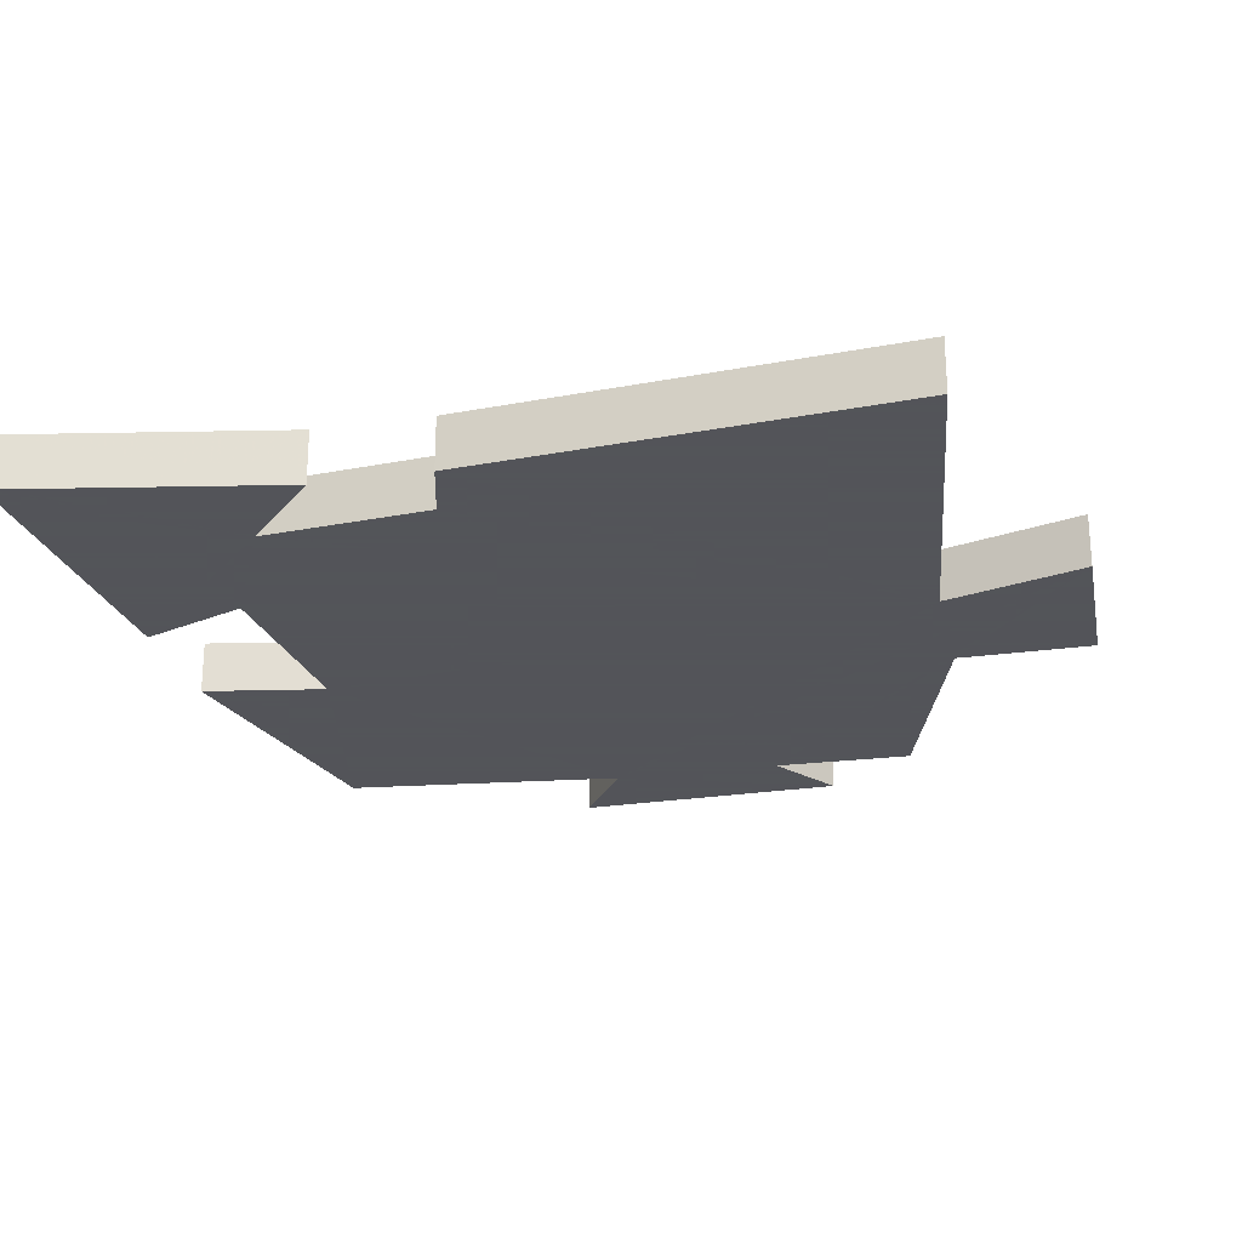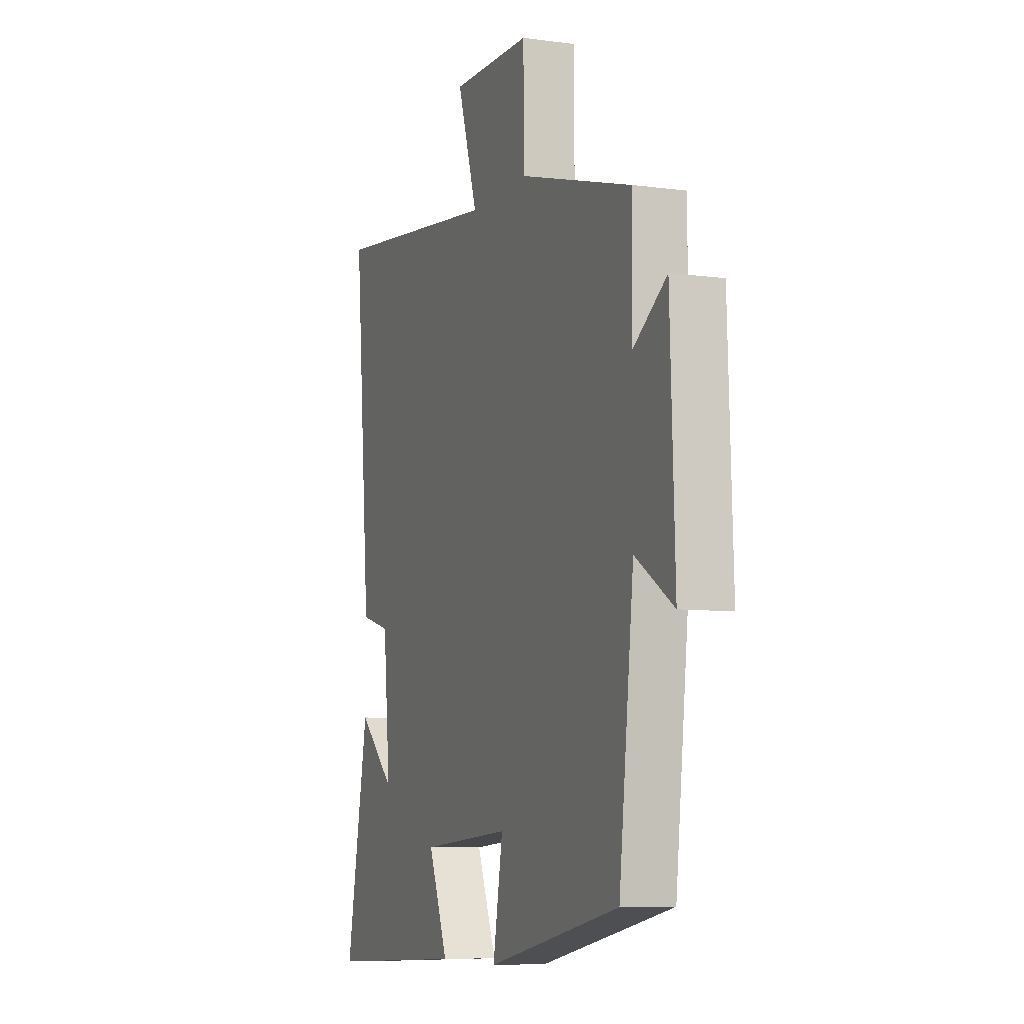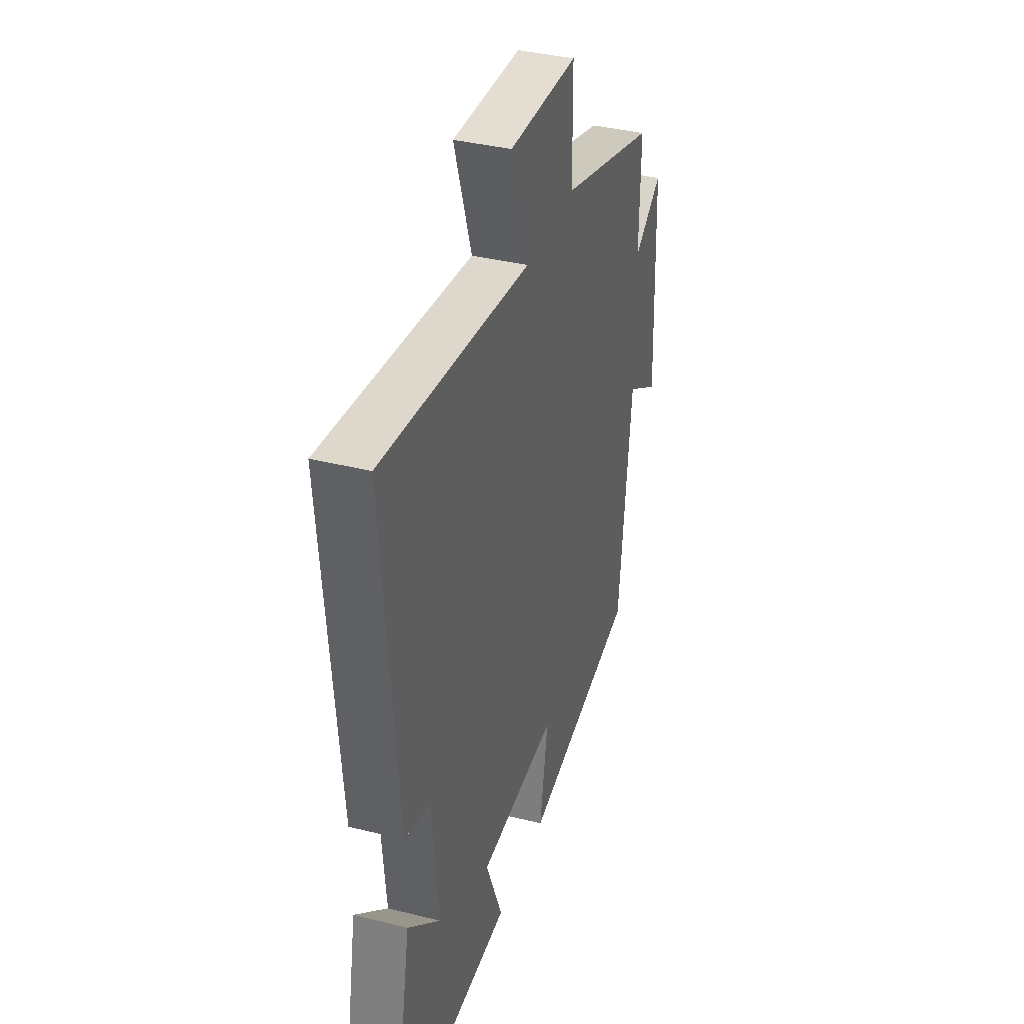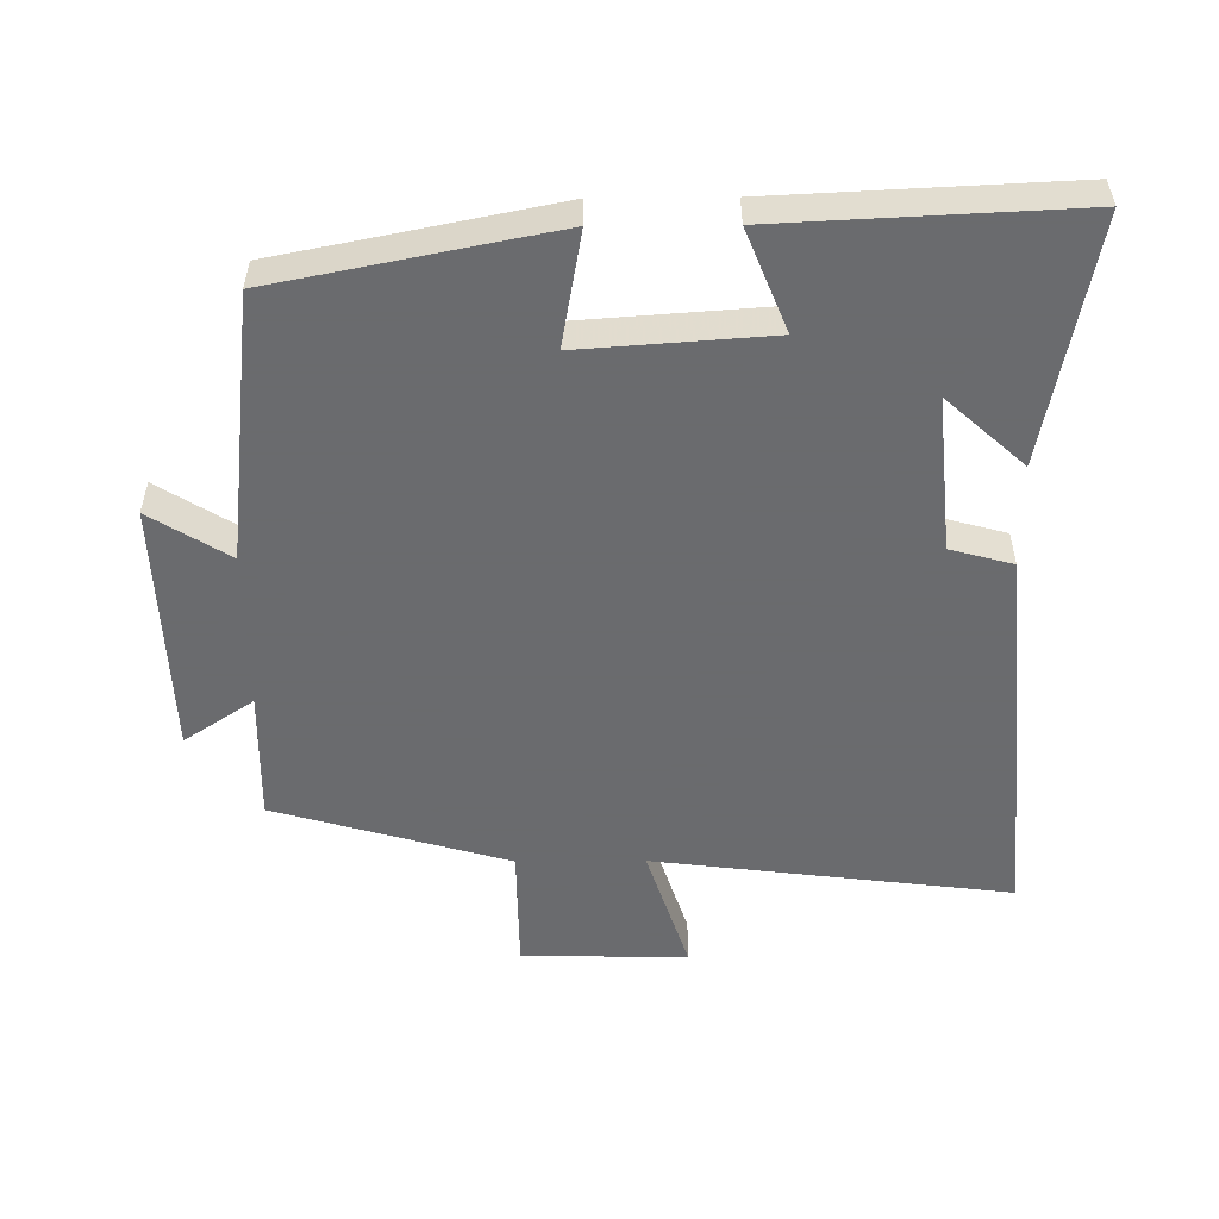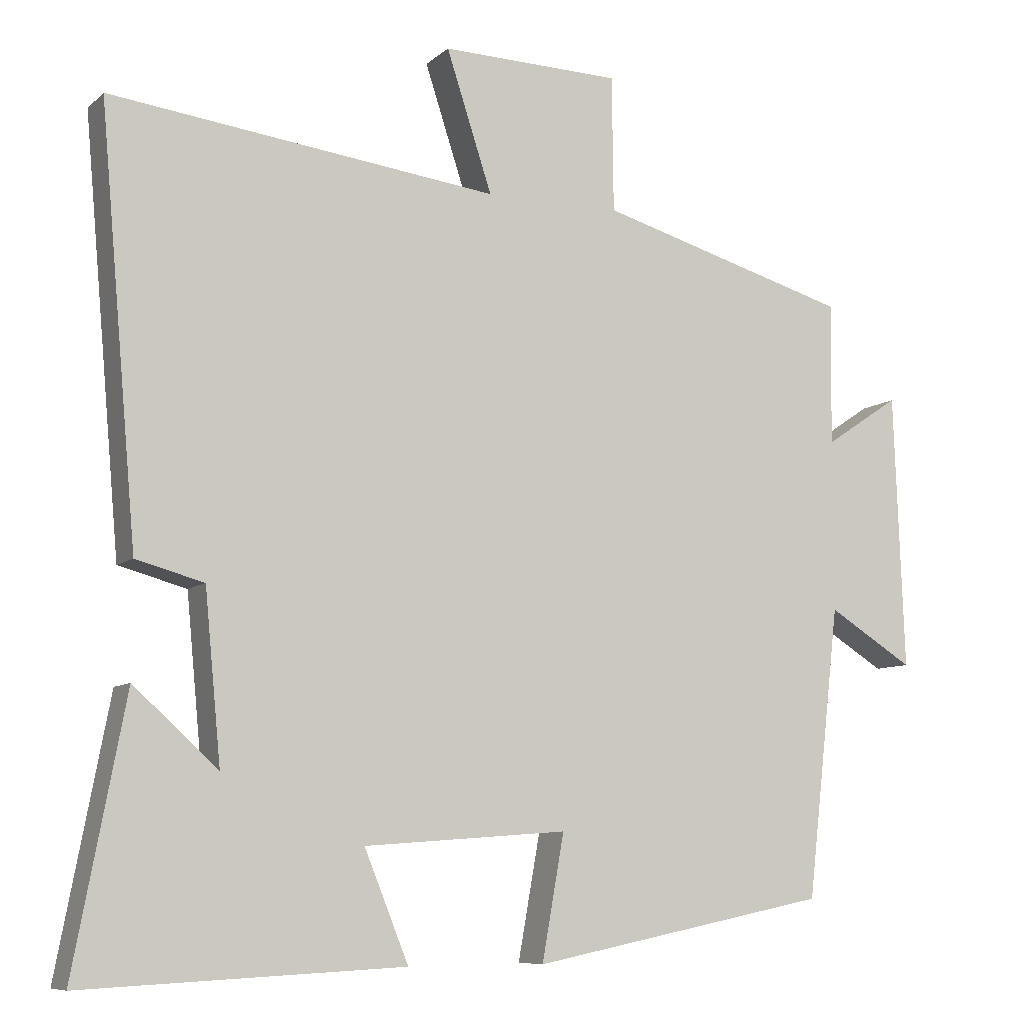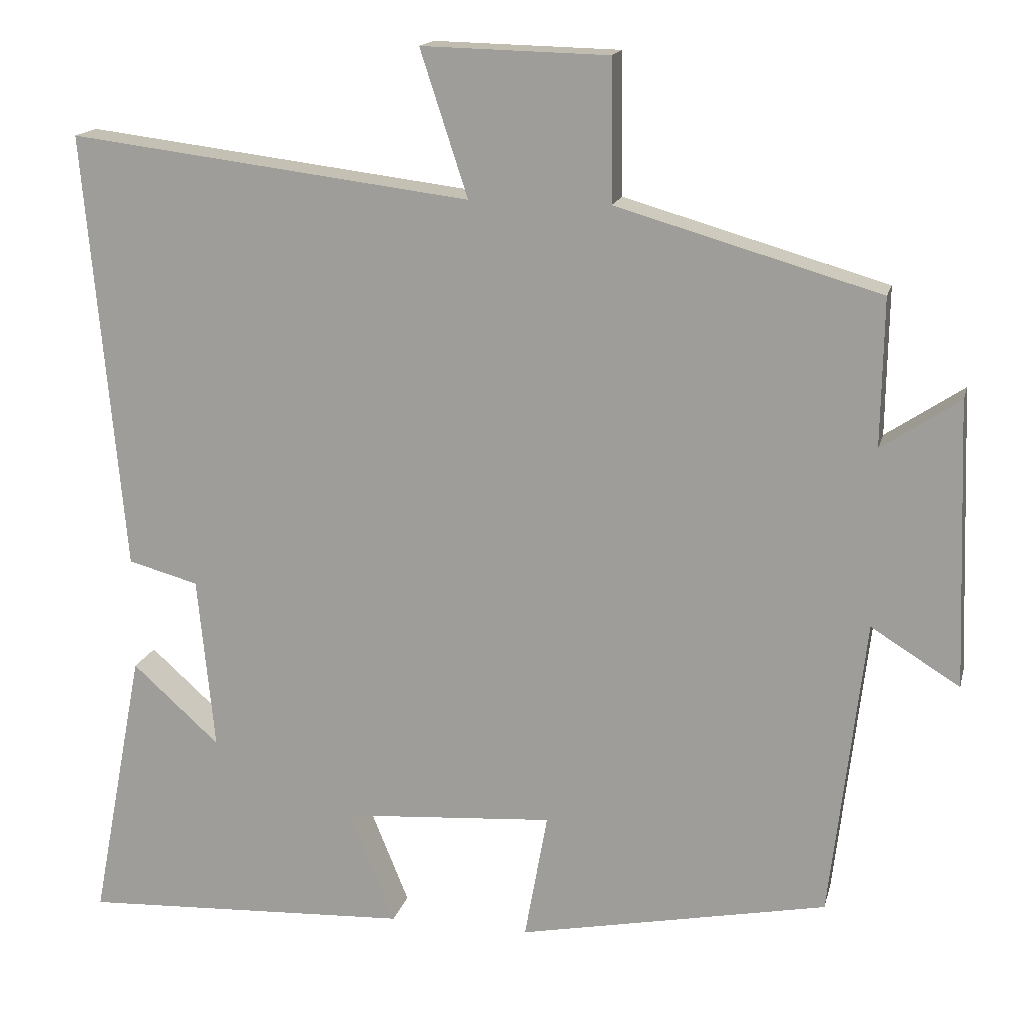
<metadata>
{"format":"obj","ext":"obj","renderer":"f3d","projection":"perspective","resolution":1024,"background":"white","views":[{"elev":-23.9,"azim":-77.3,"up":"+Y"},{"elev":-7.7,"azim":69.2,"up":"+Z"},{"elev":37.5,"azim":-72.2,"up":"+Z"},{"elev":-53.3,"azim":-179.6,"up":"+Y"},{"elev":-8.3,"azim":-25.7,"up":"+Z"},{"elev":16.0,"azim":13.3,"up":"+Z"}]}
</metadata>
<code>
v -0.551 0.07 0.565
v -0.025 0.07 0.5
v -0.087 0.07 0.69
v 0.157 0.07 0.684
v 0.159 0.07 0.5
v 0.503 0.07 0.401
v 0.5 0.07 0.208
v 0.602 0.07 0.276
v 0.616 0.07 -0.098
v 0.5 0.07 -0.026
v 0.455 0.07 -0.419
v 0.05 0.07 -0.5
v 0.08 0.07 -0.332
v -0.196 0.07 -0.352
v -0.136 0.07 -0.5
v -0.569 0.07 -0.521
v -0.5 0.07 -0.16
v -0.386 0.07 -0.263
v -0.408 0.07 -0.035
v -0.5 0.07 -0.01
v -0.551 0 0.565
v -0.025 0 0.5
v -0.087 0 0.69
v 0.157 0 0.684
v 0.159 0 0.5
v 0.503 0 0.401
v 0.5 0 0.208
v 0.602 0 0.276
v 0.616 0 -0.098
v 0.5 0 -0.026
v 0.455 0 -0.419
v 0.05 0 -0.5
v 0.08 0 -0.332
v -0.196 0 -0.352
v -0.136 0 -0.5
v -0.569 0 -0.521
v -0.5 0 -0.16
v -0.386 0 -0.263
v -0.408 0 -0.035
v -0.5 0 -0.01
f 19 20 1 2
f 18 19 2
f 15 16 17 18
f 14 15 18
f 13 14 18 2
f 10 11 12 13
f 10 13 2
f 7 8 9 10
f 7 10 2 3
f 5 6 7
f 5 7 3
f 3 4 5
f 22 21 40 39
f 22 39 38
f 38 37 36 35
f 38 35 34
f 22 38 34 33
f 33 32 31 30
f 22 33 30
f 30 29 28 27
f 23 22 30 27
f 27 26 25
f 23 27 25
f 25 24 23
f 1 21 22 2
f 2 22 23 3
f 3 23 24 4
f 4 24 25 5
f 5 25 26 6
f 6 26 27 7
f 7 27 28 8
f 8 28 29 9
f 9 29 30 10
f 10 30 31 11
f 11 31 32 12
f 12 32 33 13
f 13 33 34 14
f 14 34 35 15
f 15 35 36 16
f 16 36 37 17
f 17 37 38 18
f 18 38 39 19
f 19 39 40 20
f 20 40 21 1

</code>
